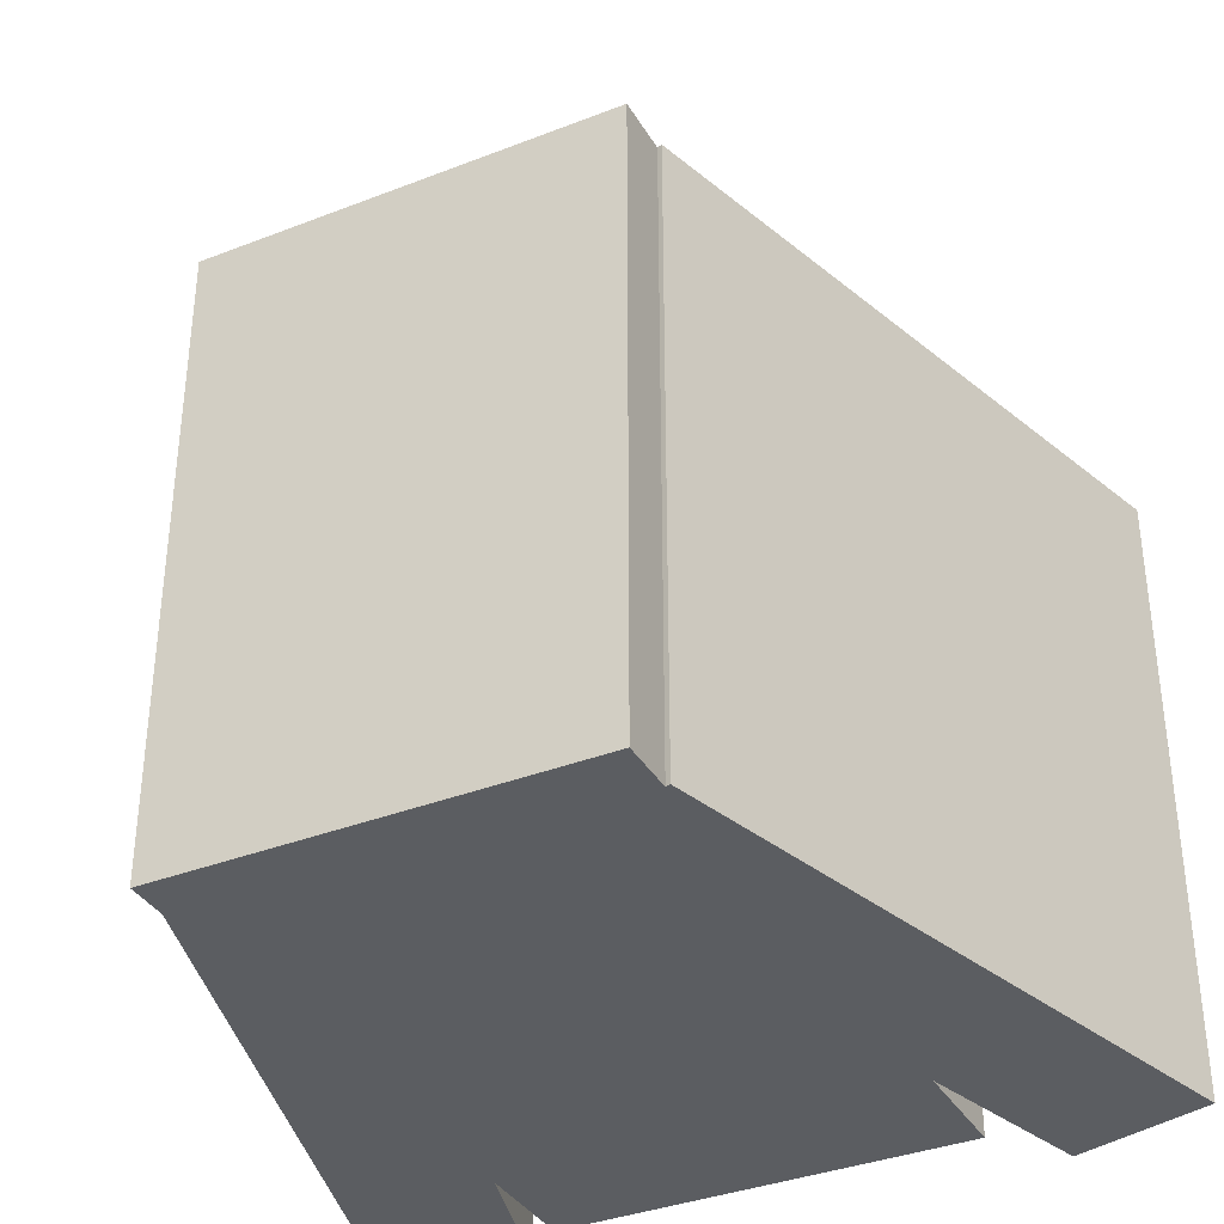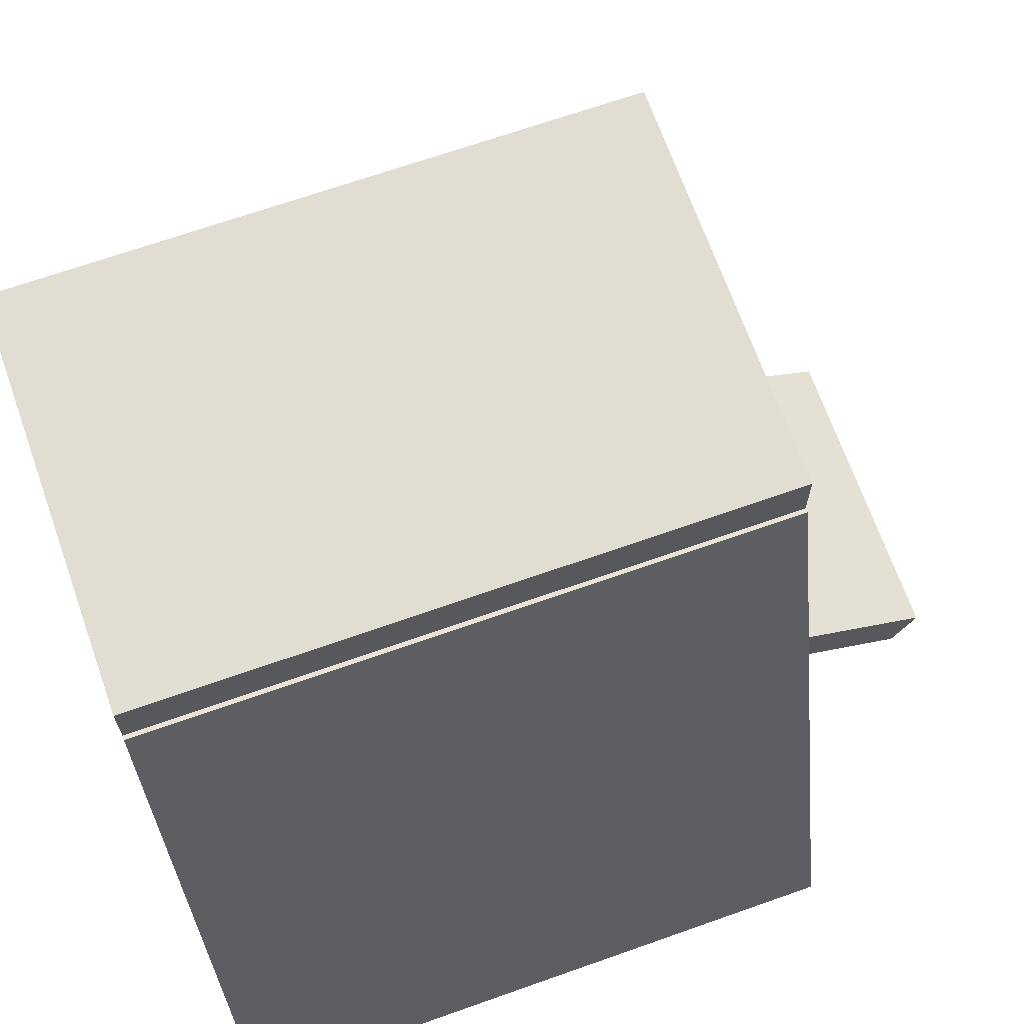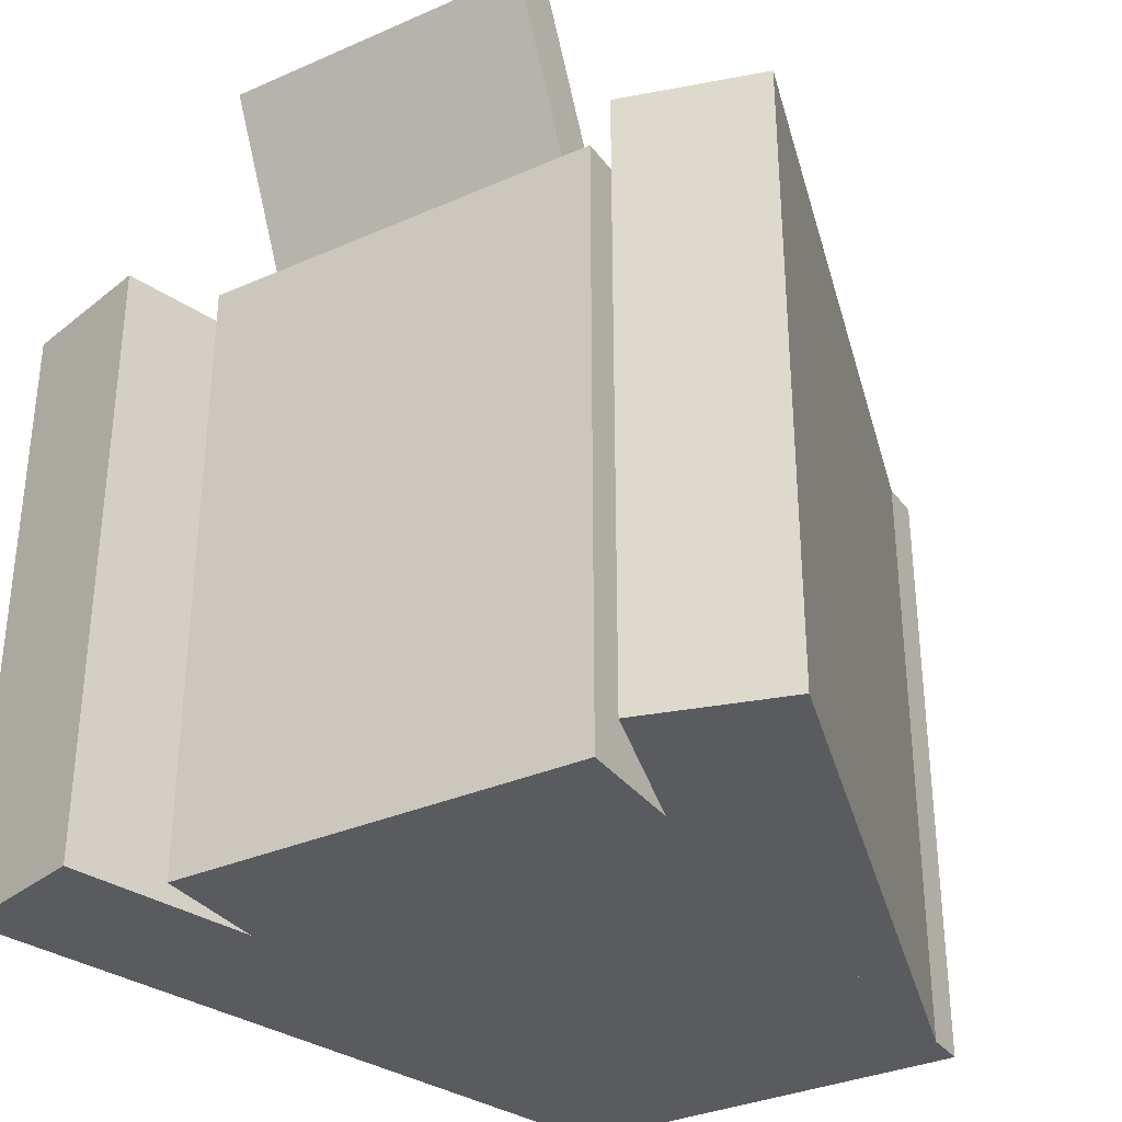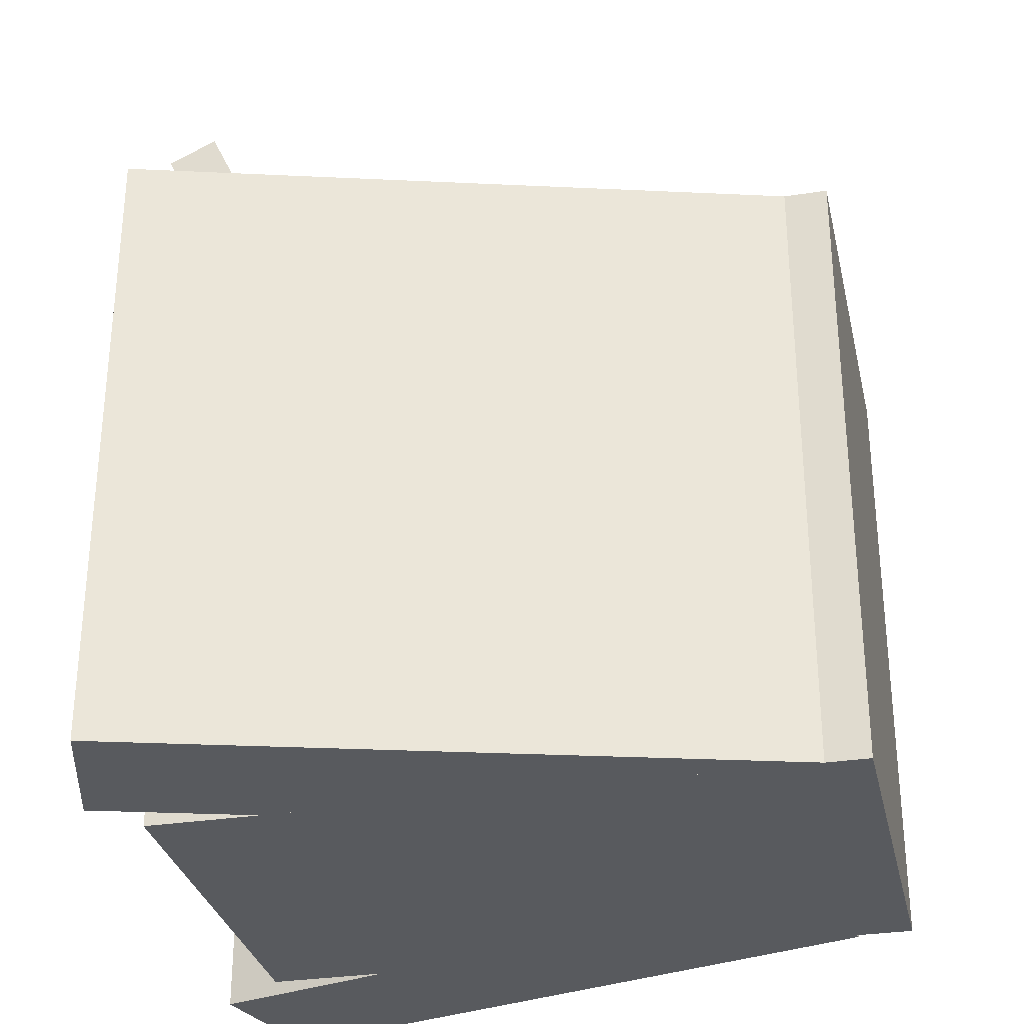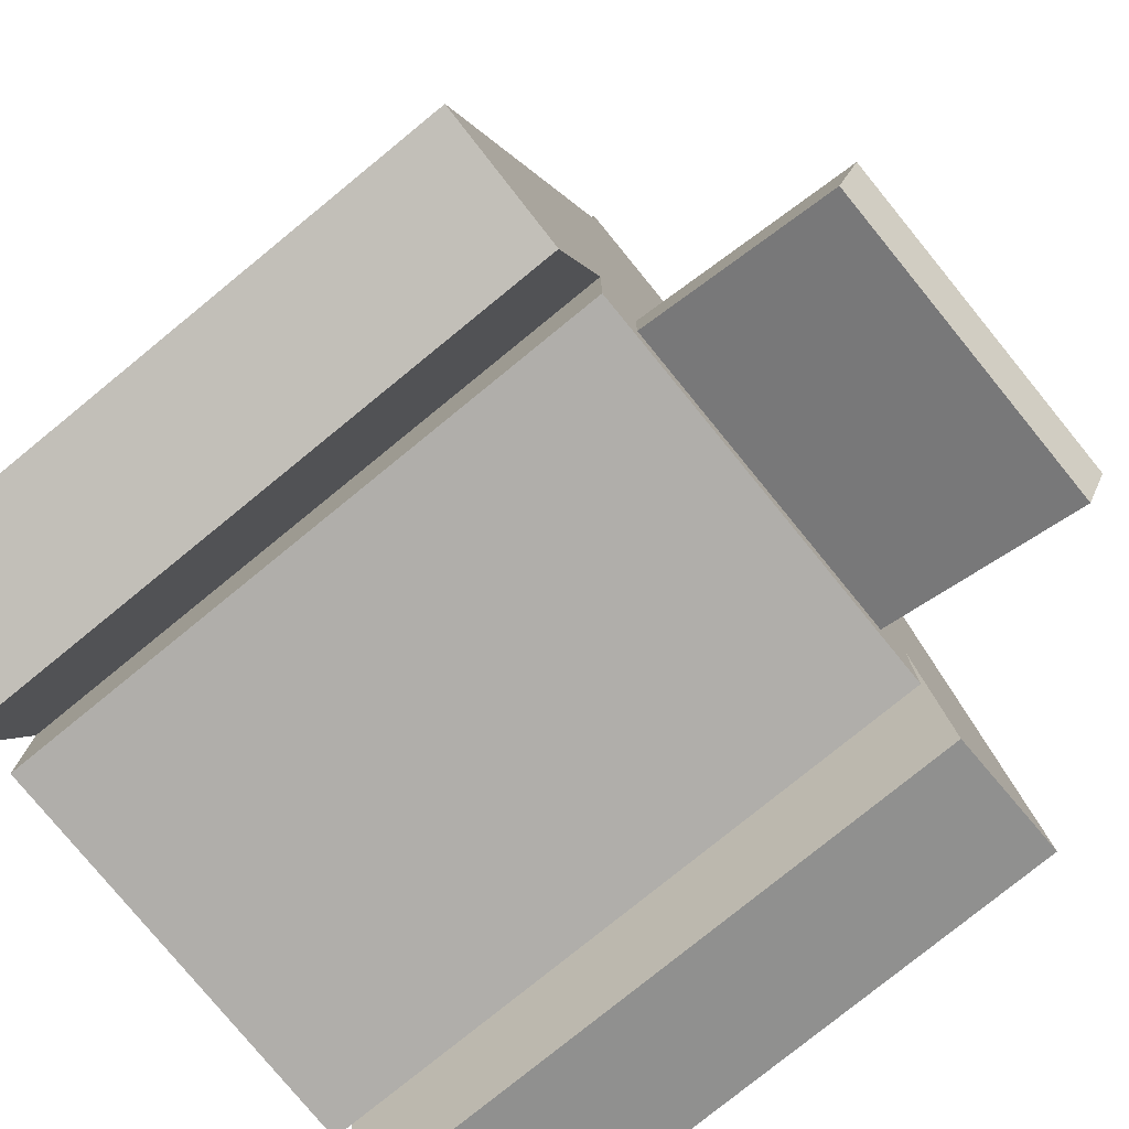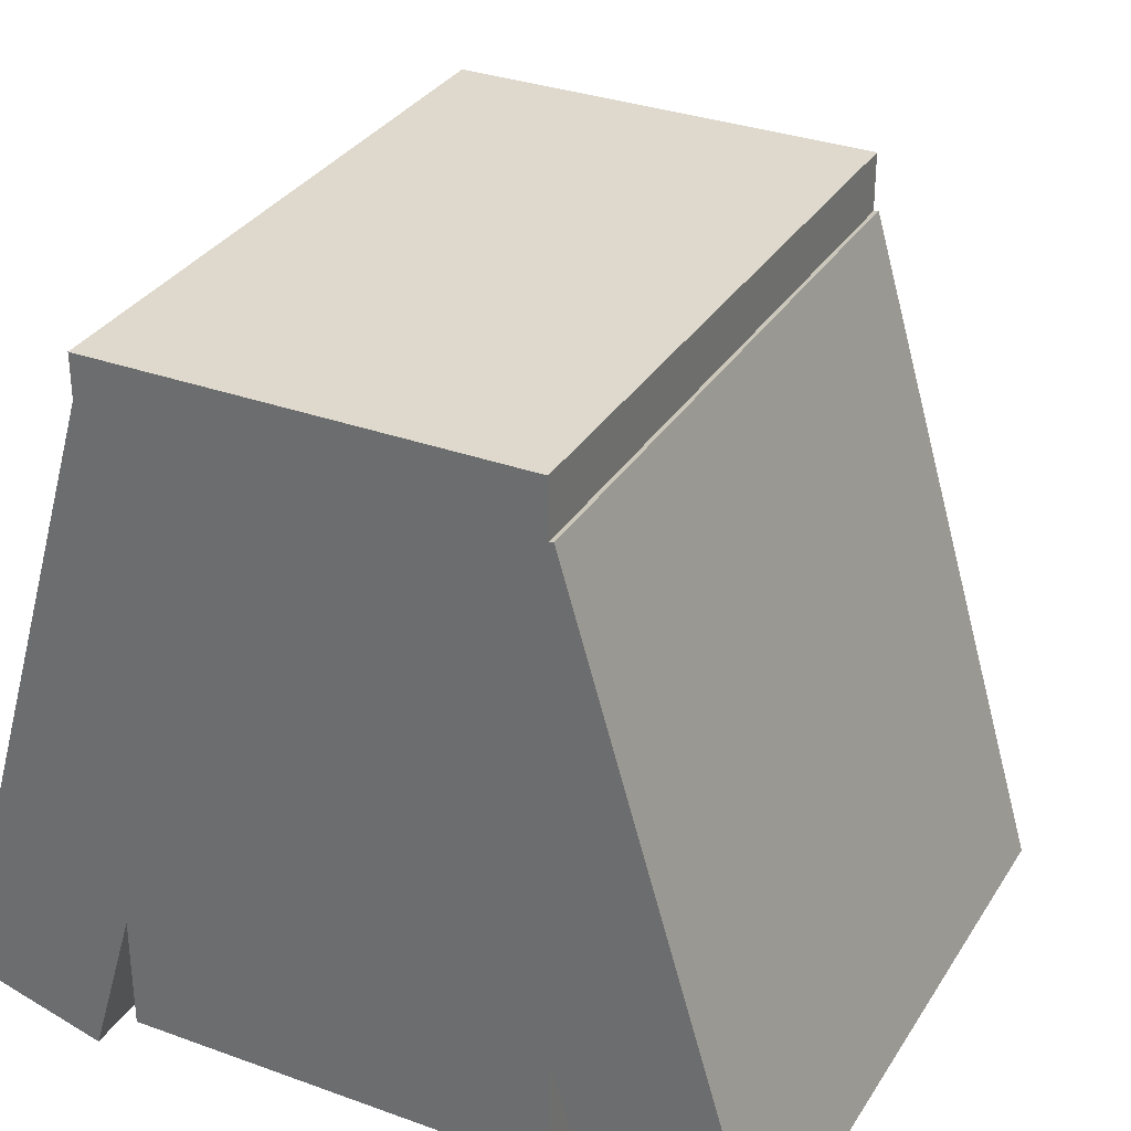
<metadata>
{"format":"obj","ext":"obj","renderer":"f3d","projection":"perspective","resolution":1024,"background":"white","views":[{"elev":-36.2,"azim":-153.0,"up":"+Z"},{"elev":68.1,"azim":-109.5,"up":"+Y"},{"elev":-33.5,"azim":31.0,"up":"+Z"},{"elev":-31.1,"azim":102.5,"up":"+Z"},{"elev":-77.9,"azim":-50.8,"up":"+Y"},{"elev":32.1,"azim":-153.0,"up":"+Y"}]}
</metadata>
<code>
g SM_Bld_Castle_Gates_01_Collision
v -1.875 6.09 -3.637
v 1.875 6.09 -3.637
v 1.875 6.09 2.054
v -1.875 6.09 2.054
v -1.875 0 -3.637
v -1.875 6.09 -3.637
v -1.875 6.09 2.054
v -1.875 0 2.054
v 1.875 6.09 -3.637
v 1.875 0 -3.637
v 1.875 0 2.054
v 1.875 6.09 2.054
v -1.875 6.09 2.054
v 1.875 6.09 2.054
v 1.875 0 2.054
v -1.875 0 2.054
v -1.875 0 -3.637
v 1.875 0 -3.637
v 1.875 6.09 -3.637
v -1.875 6.09 -3.637
v 1.875 0 -3.637
v -1.875 0 -3.637
v -1.875 0 2.054
v 1.875 0 2.054
v -1.457 1.292 1.278
v 1.457 1.292 1.278
v 1.457 -0.008858 4.054
v -1.457 -0.008858 4.054
v -1.457 0.8433 1.068
v -1.457 1.292 1.278
v -1.457 -0.008858 4.054
v -1.457 -0.4575 3.844
v 1.457 1.292 1.278
v 1.457 0.8433 1.068
v 1.457 -0.4575 3.844
v 1.457 -0.008858 4.054
v -1.457 -0.008858 4.054
v 1.457 -0.008858 4.054
v 1.457 -0.4575 3.844
v -1.457 -0.4575 3.844
v -1.457 0.8433 1.068
v 1.457 0.8433 1.068
v 1.457 1.292 1.278
v -1.457 1.292 1.278
v 1.457 0.8433 1.068
v -1.457 0.8433 1.068
v -1.457 -0.4575 3.844
v 1.457 -0.4575 3.844
v -1.918 5.594 -3.637
v -0.6535 5.223 -3.637
v -0.6535 5.223 2.054
v -1.918 5.594 2.054
v -3.635 -0.2486 -3.637
v -1.918 5.594 -3.637
v -1.918 5.594 2.054
v -3.635 -0.2486 2.054
v -0.6535 5.223 -3.637
v -2.37 -0.6202 -3.637
v -2.37 -0.6202 2.054
v -0.6535 5.223 2.054
v -1.918 5.594 2.054
v -0.6535 5.223 2.054
v -2.37 -0.6202 2.054
v -3.635 -0.2486 2.054
v -3.635 -0.2486 -3.637
v -2.37 -0.6202 -3.637
v -0.6535 5.223 -3.637
v -1.918 5.594 -3.637
v -2.37 -0.6202 -3.637
v -3.635 -0.2486 -3.637
v -3.635 -0.2486 2.054
v -2.37 -0.6202 2.054
v 0.5708 5.469 -3.637
v 1.836 5.84 -3.637
v 1.836 5.84 2.054
v 0.5708 5.469 2.054
v 2.284 -0.375 -3.637
v 0.5708 5.469 -3.637
v 0.5708 5.469 2.054
v 2.284 -0.375 2.054
v 1.836 5.84 -3.637
v 3.549 -0.004209 -3.637
v 3.549 -0.004209 2.054
v 1.836 5.84 2.054
v 0.5708 5.469 2.054
v 1.836 5.84 2.054
v 3.549 -0.004209 2.054
v 2.284 -0.375 2.054
v 2.284 -0.375 -3.637
v 3.549 -0.004209 -3.637
v 1.836 5.84 -3.637
v 0.5708 5.469 -3.637
v 3.549 -0.004209 -3.637
v 2.284 -0.375 -3.637
v 2.284 -0.375 2.054
v 3.549 -0.004209 2.054
g SM_Bld_Castle_Gates_01_Collision_0
f 3 2 1
f 4 3 1
f 7 6 5
f 8 7 5
f 11 10 9
f 12 11 9
f 15 14 13
f 16 15 13
f 19 18 17
f 20 19 17
f 23 22 21
f 24 23 21
f 27 26 25
f 28 27 25
f 31 30 29
f 32 31 29
f 35 34 33
f 36 35 33
f 39 38 37
f 40 39 37
f 43 42 41
f 44 43 41
f 47 46 45
f 48 47 45
f 51 50 49
f 52 51 49
f 55 54 53
f 56 55 53
f 59 58 57
f 60 59 57
f 63 62 61
f 64 63 61
f 67 66 65
f 68 67 65
f 71 70 69
f 72 71 69
f 75 74 73
f 76 75 73
f 79 78 77
f 80 79 77
f 83 82 81
f 84 83 81
f 87 86 85
f 88 87 85
f 91 90 89
f 92 91 89
f 95 94 93
f 96 95 93

</code>
